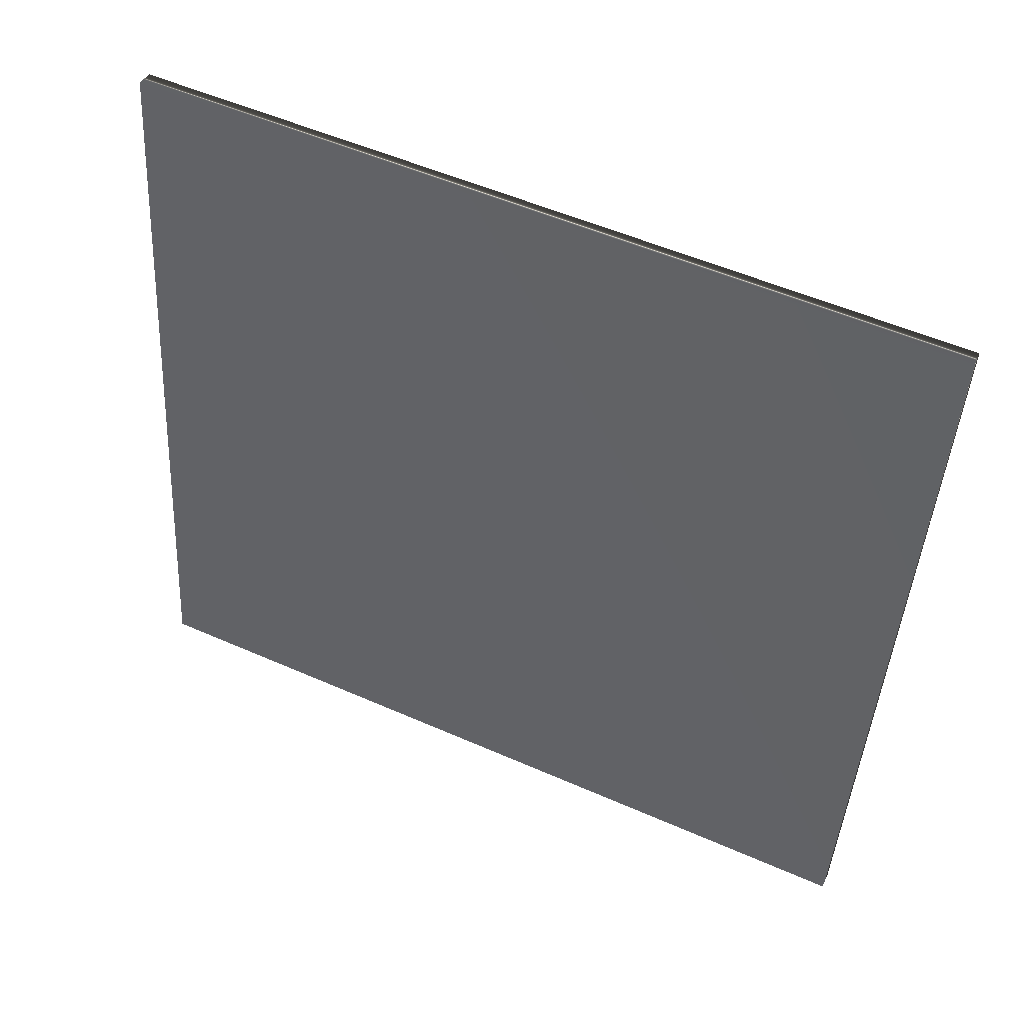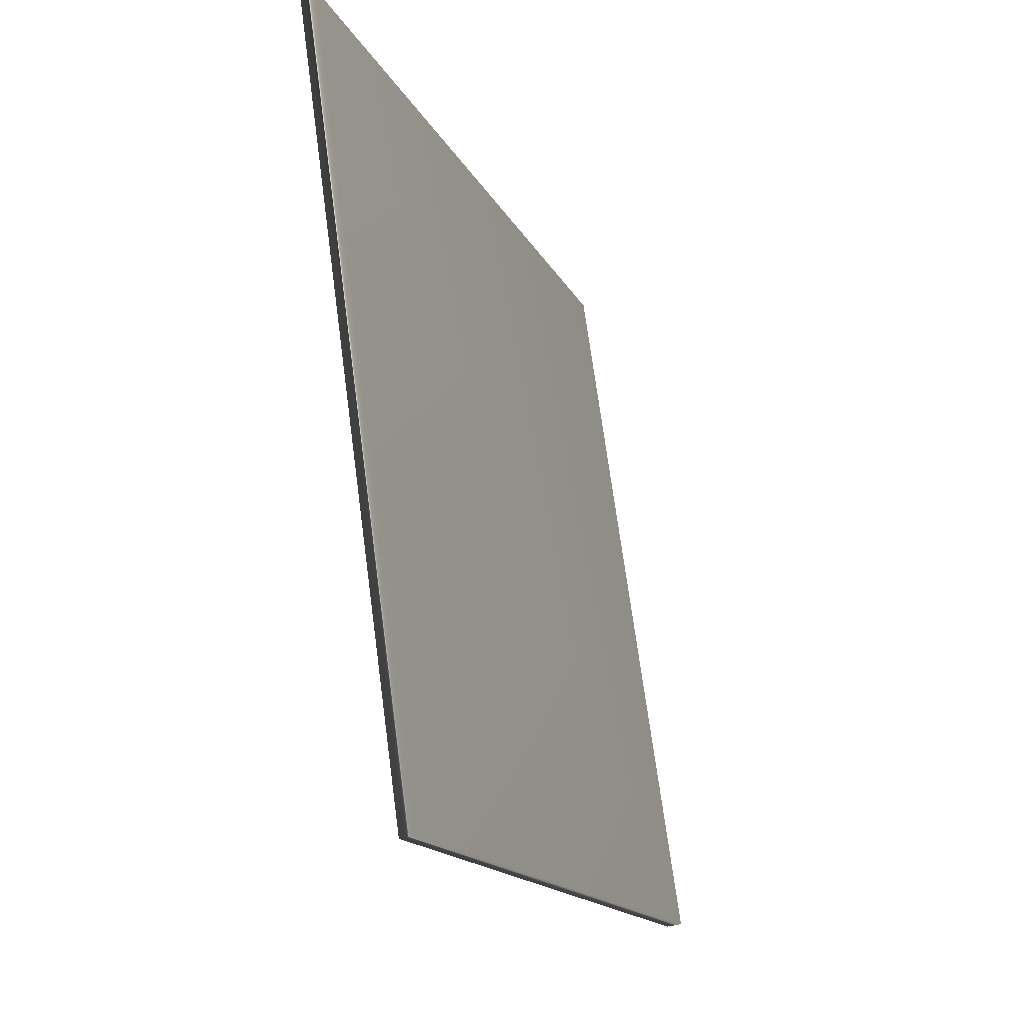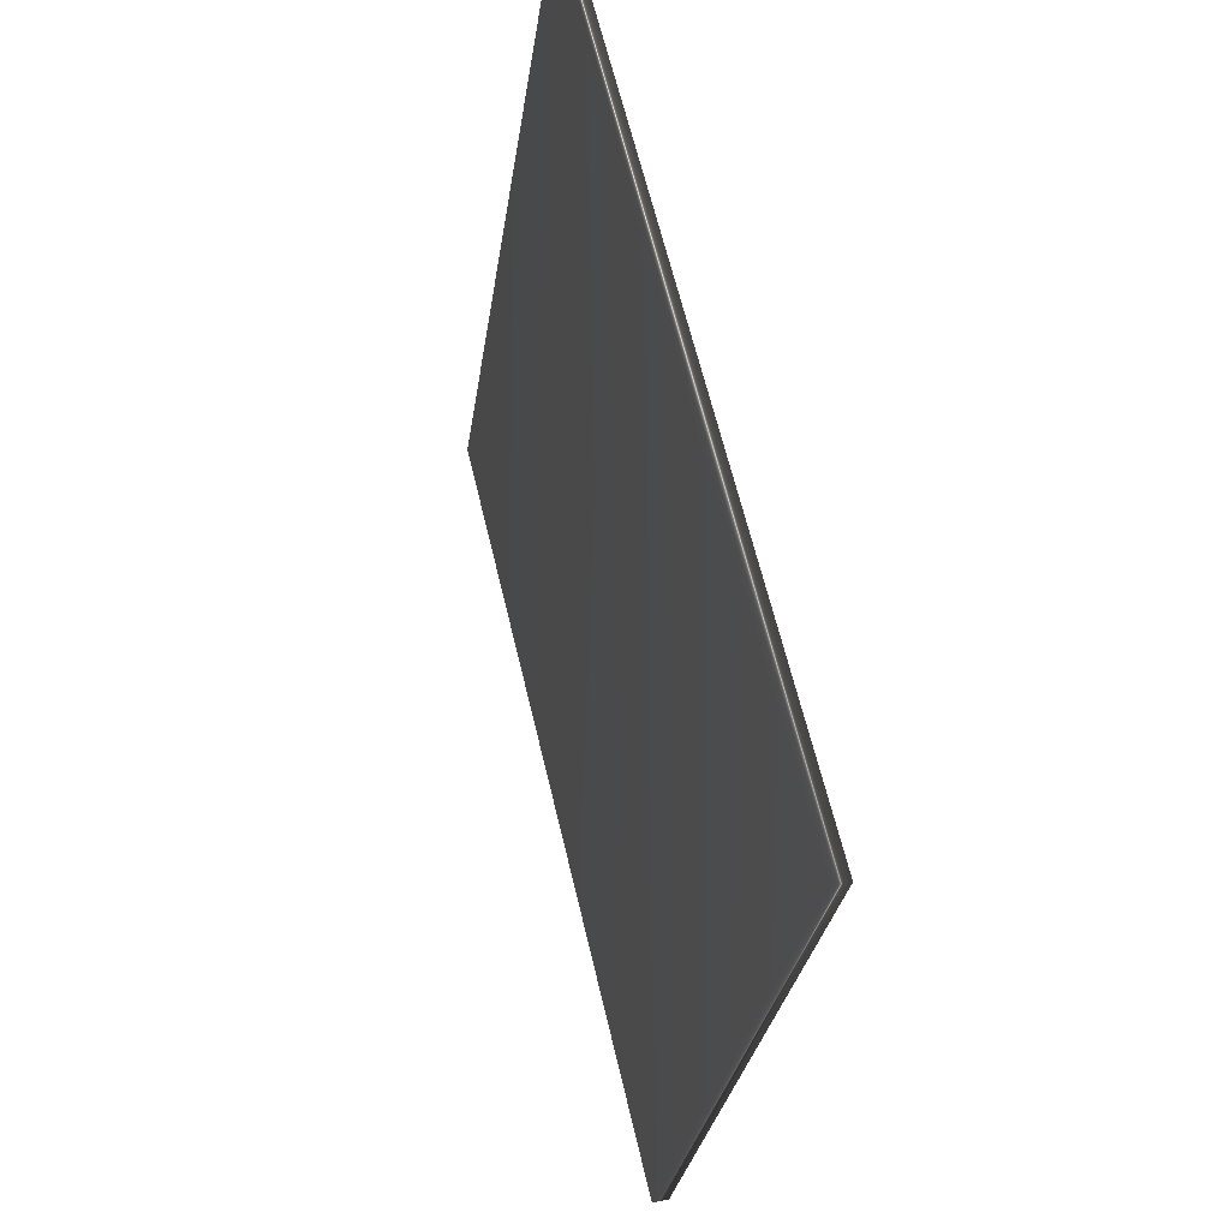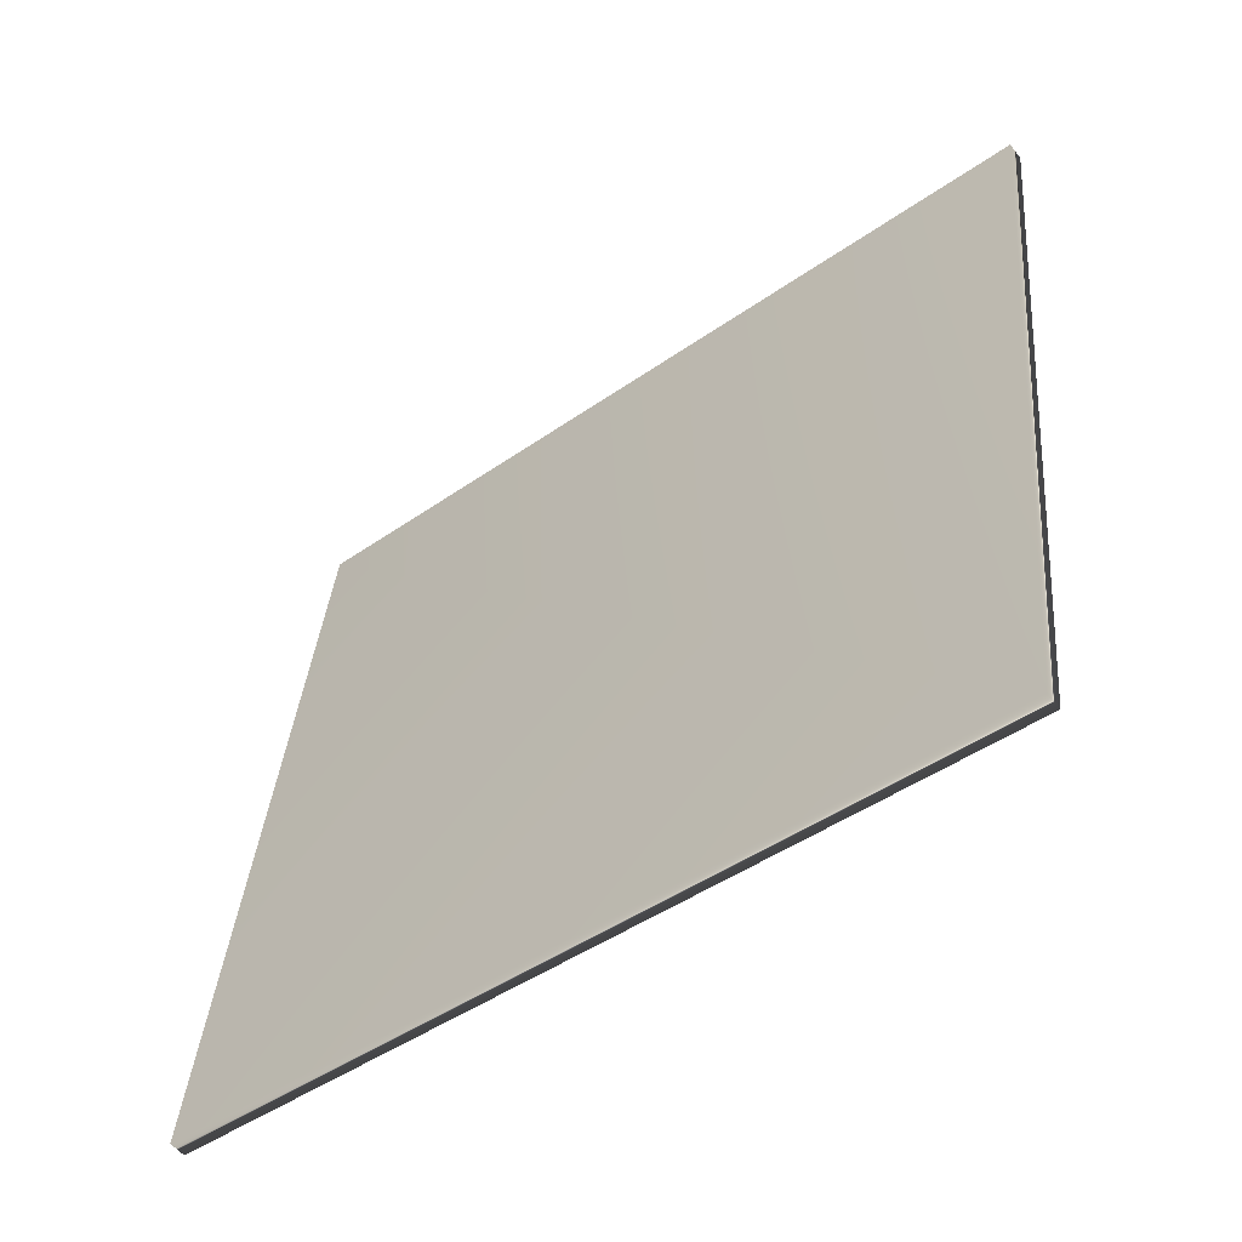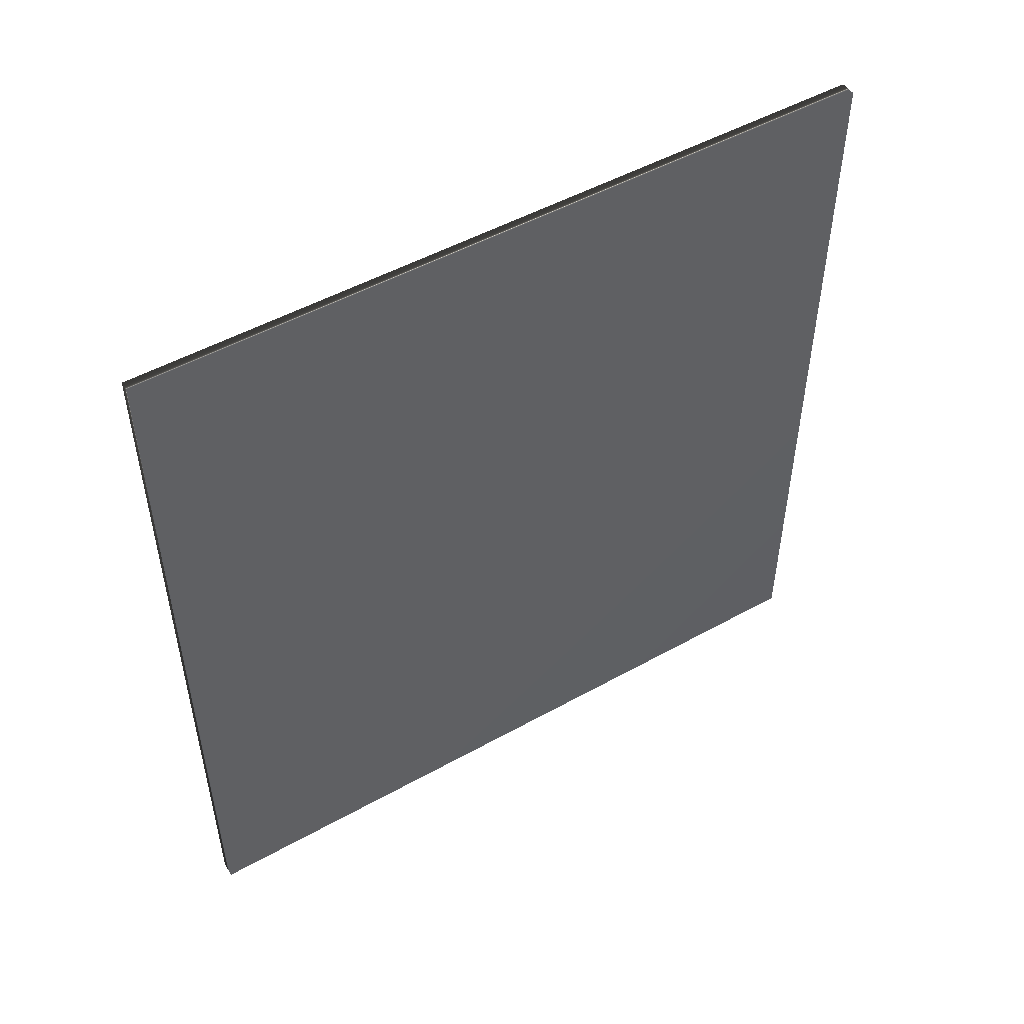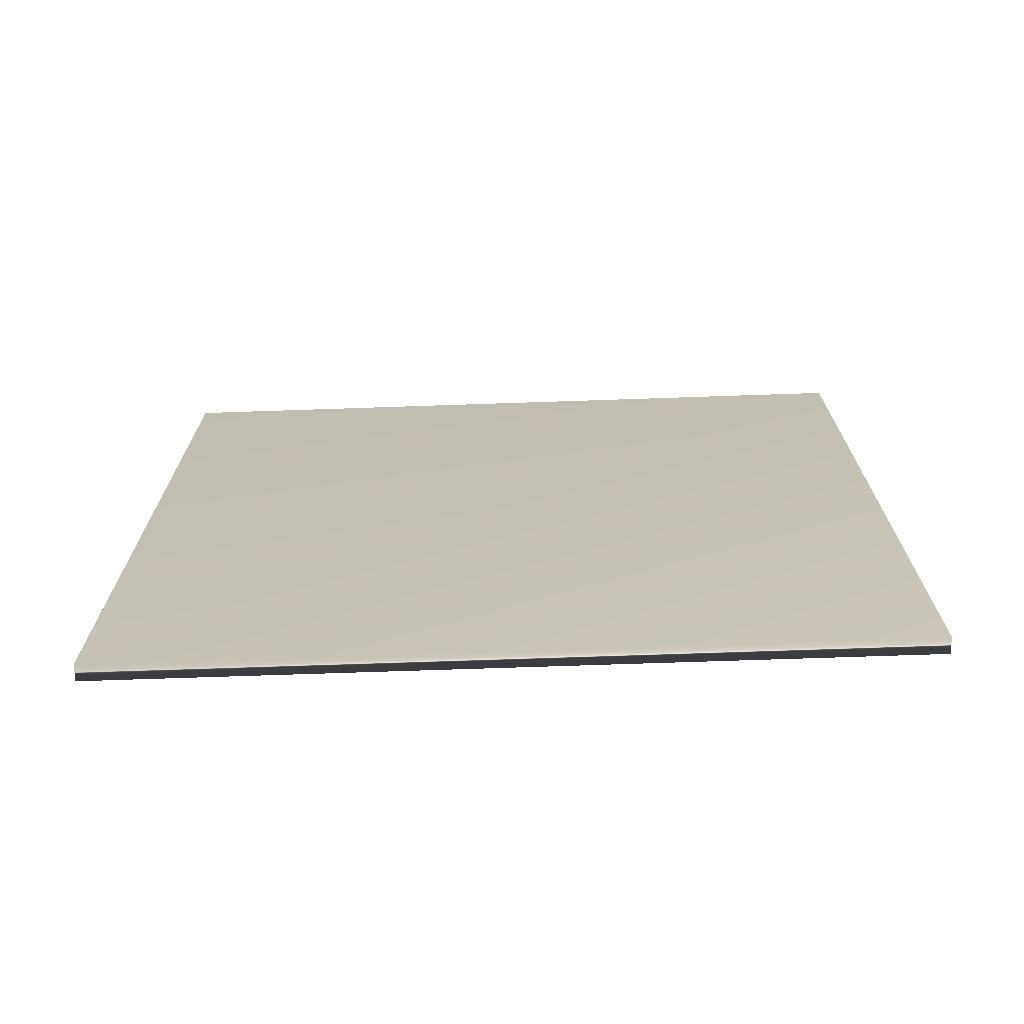
<metadata>
{"format":"obj","ext":"obj","renderer":"f3d","projection":"perspective","resolution":1024,"background":"white","views":[{"elev":53.4,"azim":-64.8,"up":"+Z"},{"elev":-16.1,"azim":-160.9,"up":"+Z"},{"elev":63.8,"azim":-13.4,"up":"+Z"},{"elev":-46.0,"azim":-51.3,"up":"+Z"},{"elev":50.2,"azim":66.6,"up":"+Y"},{"elev":-71.4,"azim":-80.0,"up":"+Y"}]}
</metadata>
<code>
v -70.45 13.58 -64.95
v -70.45 9.391 -64.95
v -70.53 13.58 -64.94
v -70.53 9.391 -64.94
v -69.98 9.391 -61
v -69.98 13.58 -61
v -69.89 13.58 -61.01
v -69.89 9.391 -61.01
f 1 2 3
f 3 2 4
f 5 6 4
f 4 6 3
f 7 1 6
f 6 1 3
f 8 5 2
f 2 5 4
f 2 1 8
f 8 1 7
f 8 7 5
f 5 7 6

</code>
